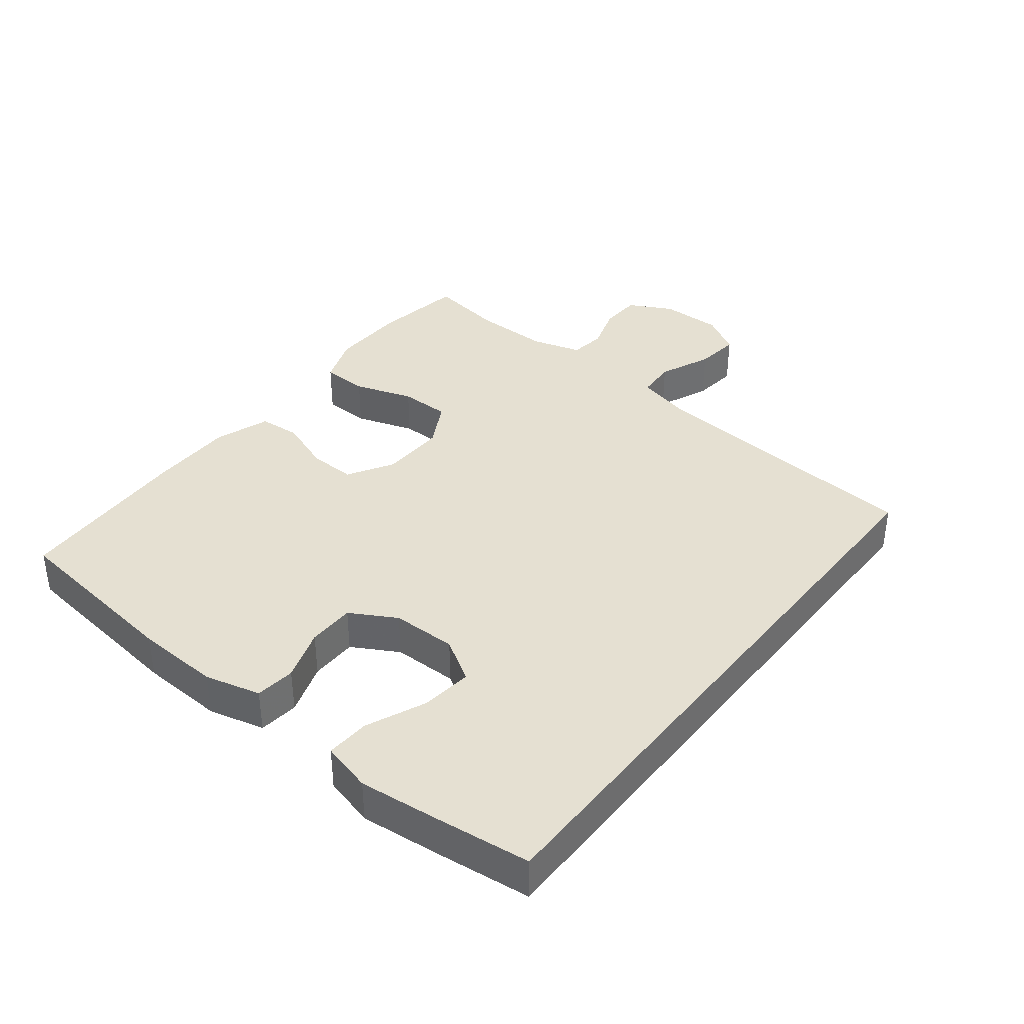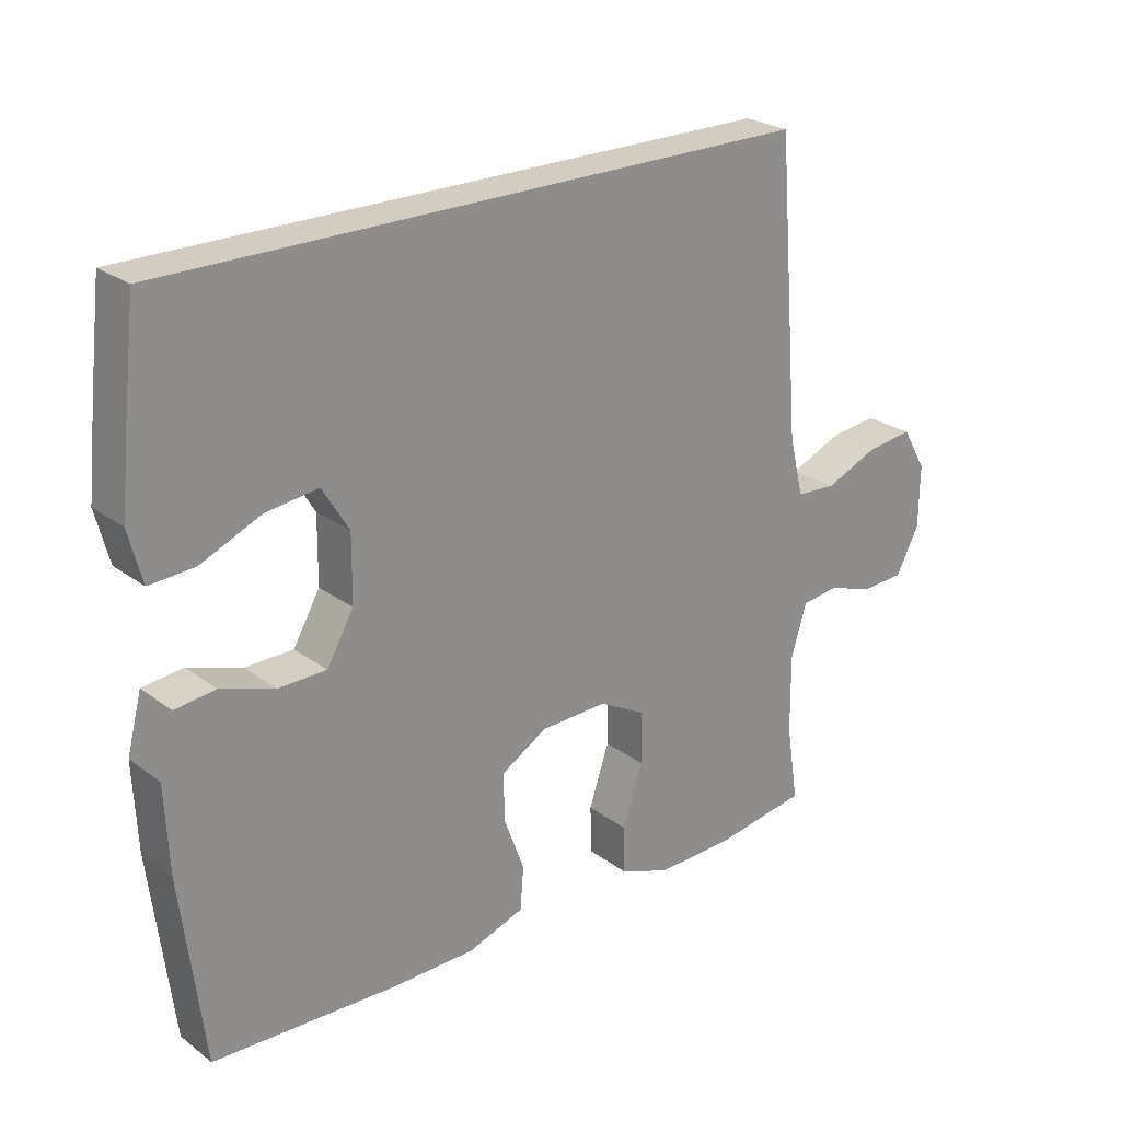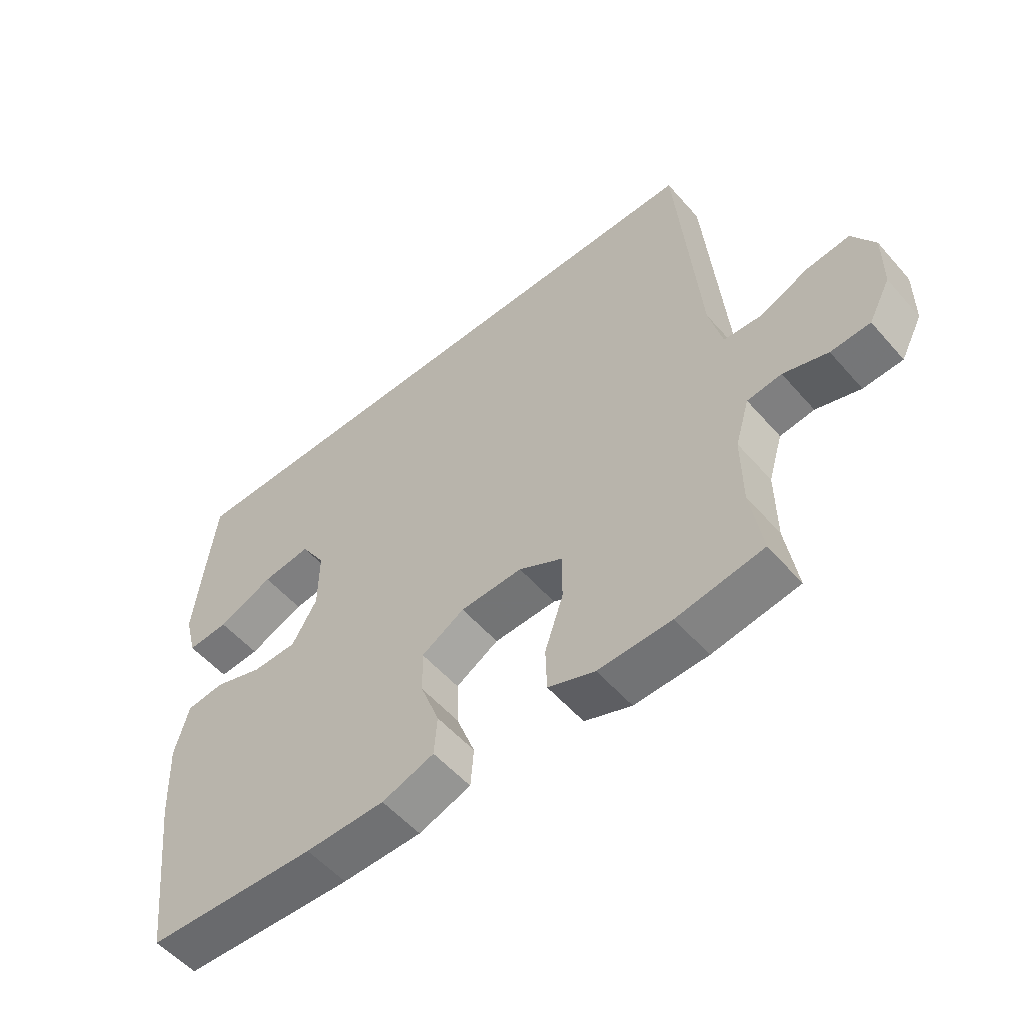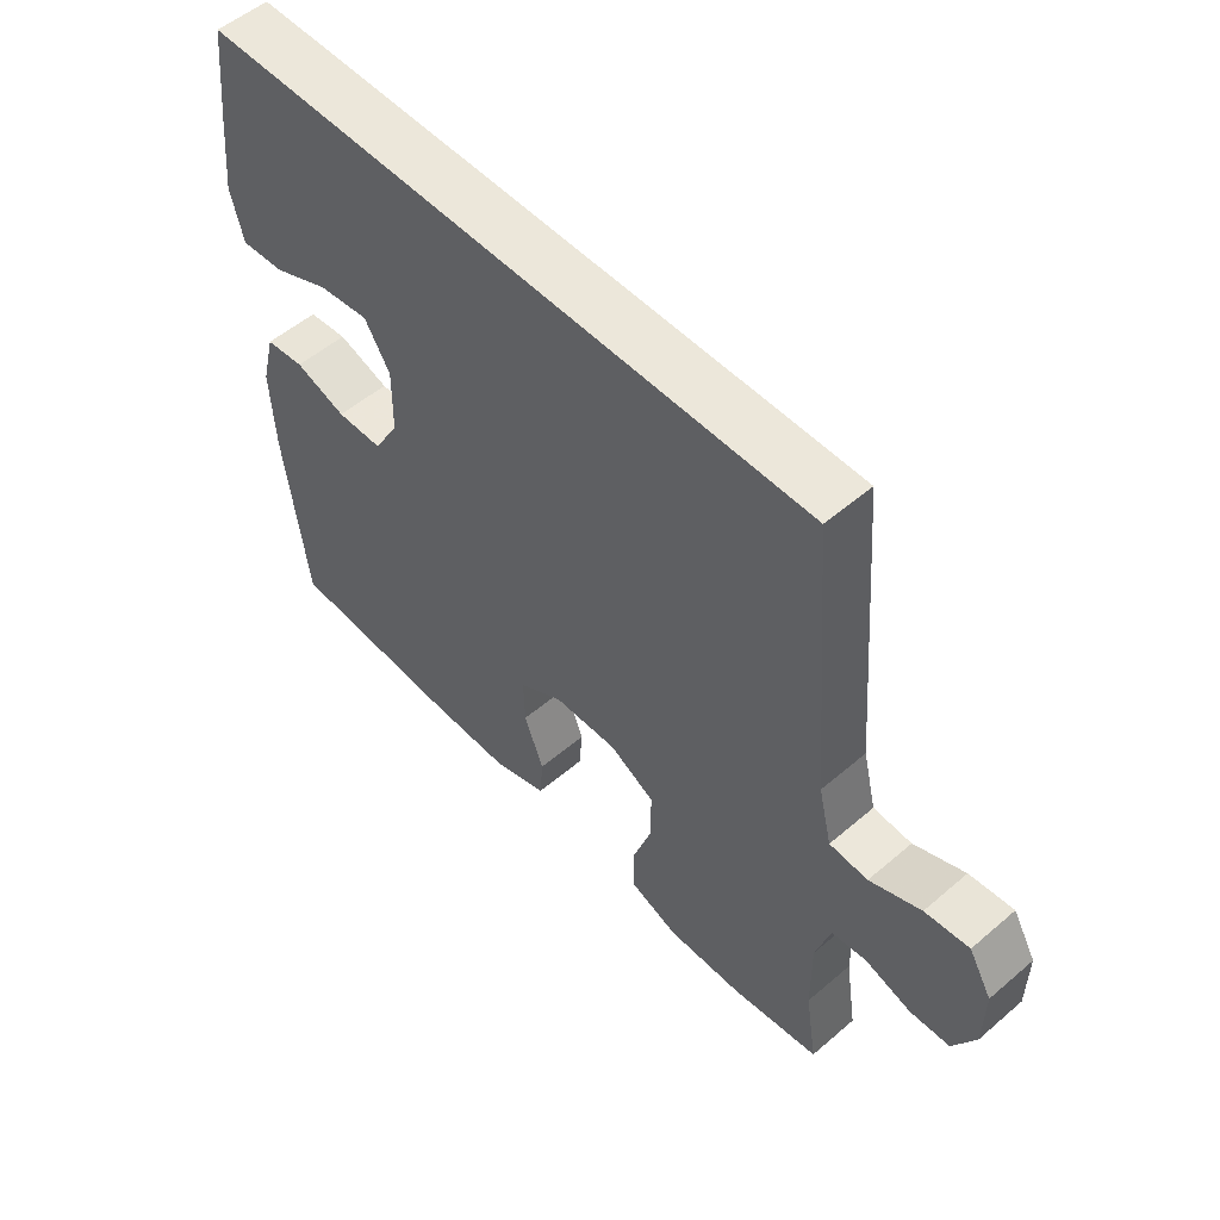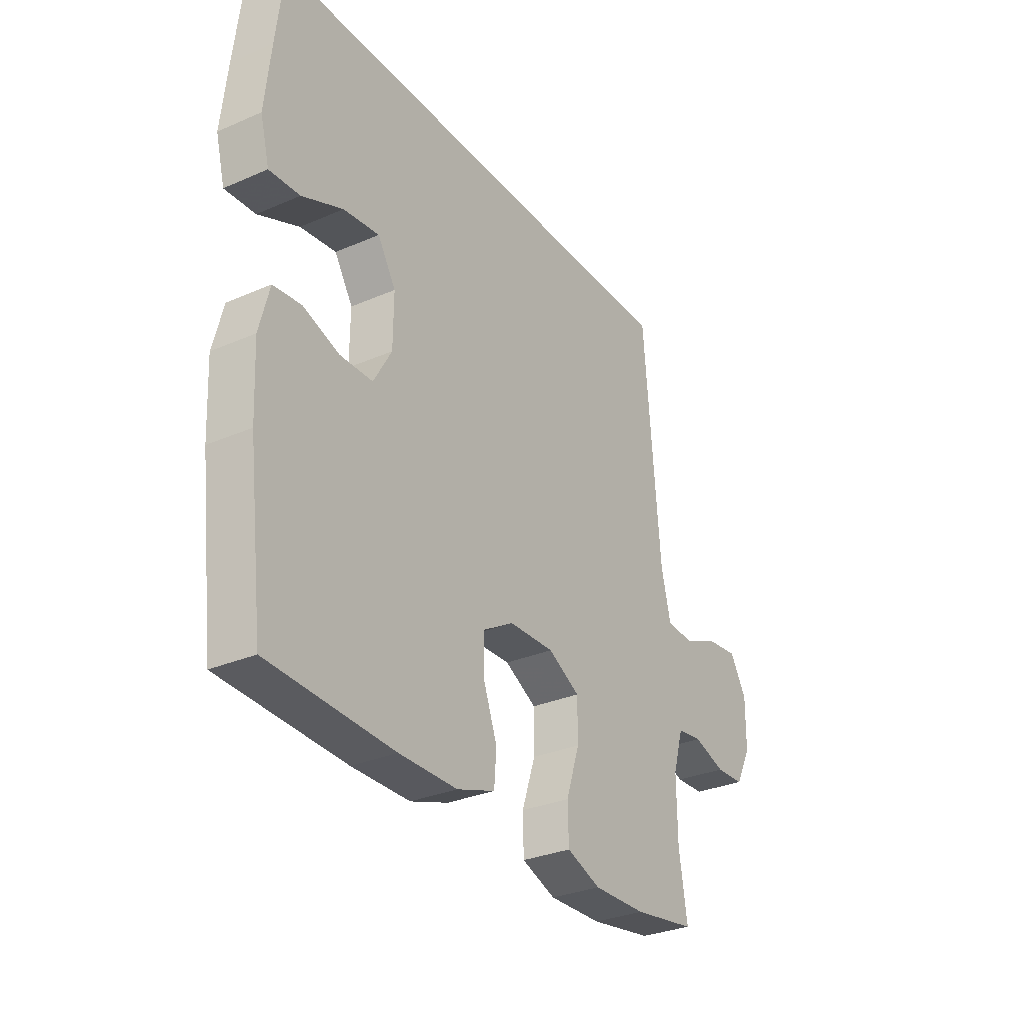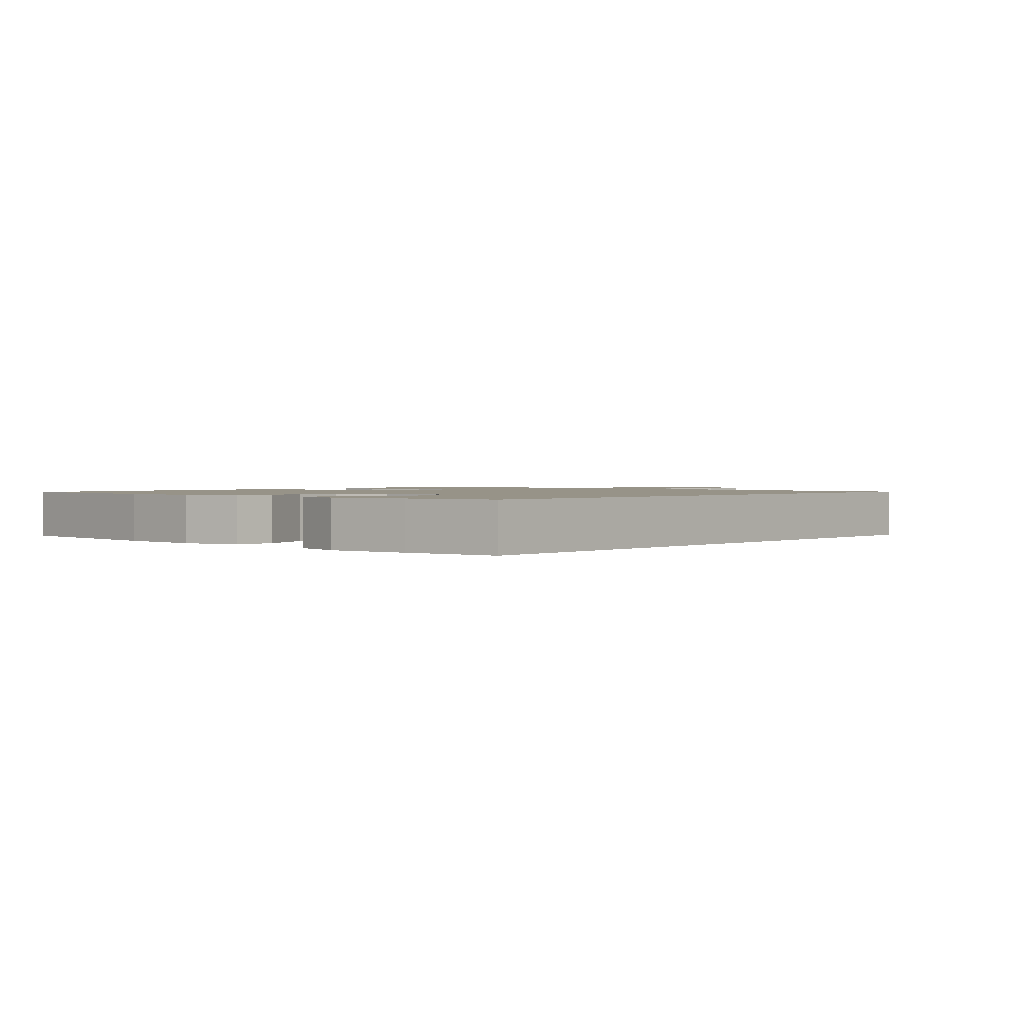
<metadata>
{"format":"obj","ext":"obj","renderer":"f3d","projection":"perspective","resolution":1024,"background":"white","views":[{"elev":37.8,"azim":-51.8,"up":"+Y"},{"elev":24.8,"azim":-40.0,"up":"+Z"},{"elev":-54.8,"azim":40.3,"up":"+Z"},{"elev":53.4,"azim":47.6,"up":"+Z"},{"elev":-30.7,"azim":-58.0,"up":"+Z"},{"elev":1.4,"azim":-48.9,"up":"+Y"}]}
</metadata>
<code>
v -0.53 0.07 0.5
v 0.428 0.07 0.5
v 0.463 0.07 0.068
v 0.484 0.07 -0.019
v 0.544 0.07 -0.023
v 0.624 0.07 0.011
v 0.693 0.07 0.019
v 0.729 0.07 -0.043
v 0.728 0.07 -0.137
v 0.693 0.07 -0.204
v 0.63 0.07 -0.207
v 0.559 0.07 -0.184
v 0.504 0.07 -0.191
v 0.481 0.07 -0.268
v 0.482 0.07 -0.384
v 0.5 0.07 -0.5
v 0.362 0.07 -0.522
v 0.245 0.07 -0.525
v 0.17 0.07 -0.497
v 0.168 0.07 -0.426
v 0.198 0.07 -0.336
v 0.198 0.07 -0.259
v 0.128 0.07 -0.221
v 0.028 0.07 -0.224
v -0.041 0.07 -0.265
v -0.039 0.07 -0.337
v -0.009 0.07 -0.418
v -0.014 0.07 -0.482
v -0.098 0.07 -0.511
v -0.226 0.07 -0.512
v -0.5 0.07 -0.5
v -0.534 0.07 -0.222
v -0.54 0.07 -0.093
v -0.518 0.07 -0.008
v -0.457 0.07 -0.001
v -0.377 0.07 -0.028
v -0.305 0.07 -0.027
v -0.265 0.07 0.043
v -0.264 0.07 0.142
v -0.304 0.07 0.207
v -0.383 0.07 0.197
v -0.473 0.07 0.158
v -0.54 0.07 0.154
v -0.56 0.07 0.231
v -0.547 0.07 0.355
v -0.53 0 0.5
v 0.428 0 0.5
v 0.463 0 0.068
v 0.484 0 -0.019
v 0.544 0 -0.023
v 0.624 0 0.011
v 0.693 0 0.019
v 0.729 0 -0.043
v 0.728 0 -0.137
v 0.693 0 -0.204
v 0.63 0 -0.207
v 0.559 0 -0.184
v 0.504 0 -0.191
v 0.481 0 -0.268
v 0.482 0 -0.384
v 0.5 0 -0.5
v 0.362 0 -0.522
v 0.245 0 -0.525
v 0.17 0 -0.497
v 0.168 0 -0.426
v 0.198 0 -0.336
v 0.198 0 -0.259
v 0.128 0 -0.221
v 0.028 0 -0.224
v -0.041 0 -0.265
v -0.039 0 -0.337
v -0.009 0 -0.418
v -0.014 0 -0.482
v -0.098 0 -0.511
v -0.226 0 -0.512
v -0.5 0 -0.5
v -0.534 0 -0.222
v -0.54 0 -0.093
v -0.518 0 -0.008
v -0.457 0 -0.001
v -0.377 0 -0.028
v -0.305 0 -0.027
v -0.265 0 0.043
v -0.264 0 0.142
v -0.304 0 0.207
v -0.383 0 0.197
v -0.473 0 0.158
v -0.54 0 0.154
v -0.56 0 0.231
v -0.547 0 0.355
f 44 45 1
f 43 44 1
f 42 43 1
f 41 42 1
f 40 41 1 2
f 39 40 2 3
f 38 39 3 4
f 37 38 4
f 36 37 4 5
f 34 35 36
f 33 34 36
f 32 33 36
f 31 32 36
f 30 31 36
f 29 30 36
f 28 29 36
f 27 28 36
f 26 27 36
f 25 26 36
f 24 25 36
f 23 24 36 5
f 7 8 9
f 6 7 9
f 5 6 9
f 23 5 9
f 22 23 9
f 19 20 21
f 18 19 21
f 17 18 21
f 16 17 21
f 15 16 21
f 14 15 21 22
f 13 14 22
f 9 10 11 12
f 9 12 13
f 9 13 22
f 46 90 89
f 46 89 88
f 46 88 87
f 46 87 86
f 47 46 86 85
f 48 47 85 84
f 49 48 84 83
f 49 83 82
f 50 49 82 81
f 81 80 79
f 81 79 78
f 81 78 77
f 81 77 76
f 81 76 75
f 81 75 74
f 81 74 73
f 81 73 72
f 81 72 71
f 81 71 70
f 81 70 69
f 50 81 69 68
f 54 53 52
f 54 52 51
f 54 51 50
f 54 50 68
f 54 68 67
f 66 65 64
f 66 64 63
f 66 63 62
f 66 62 61
f 66 61 60
f 67 66 60 59
f 67 59 58
f 57 56 55 54
f 58 57 54
f 67 58 54
f 1 46 47 2
f 2 47 48 3
f 3 48 49 4
f 4 49 50 5
f 5 50 51 6
f 6 51 52 7
f 7 52 53 8
f 8 53 54 9
f 9 54 55 10
f 10 55 56 11
f 11 56 57 12
f 12 57 58 13
f 13 58 59 14
f 14 59 60 15
f 15 60 61 16
f 16 61 62 17
f 17 62 63 18
f 18 63 64 19
f 19 64 65 20
f 20 65 66 21
f 21 66 67 22
f 22 67 68 23
f 23 68 69 24
f 24 69 70 25
f 25 70 71 26
f 26 71 72 27
f 27 72 73 28
f 28 73 74 29
f 29 74 75 30
f 30 75 76 31
f 31 76 77 32
f 32 77 78 33
f 33 78 79 34
f 34 79 80 35
f 35 80 81 36
f 36 81 82 37
f 37 82 83 38
f 38 83 84 39
f 39 84 85 40
f 40 85 86 41
f 41 86 87 42
f 42 87 88 43
f 43 88 89 44
f 44 89 90 45
f 45 90 46 1

</code>
